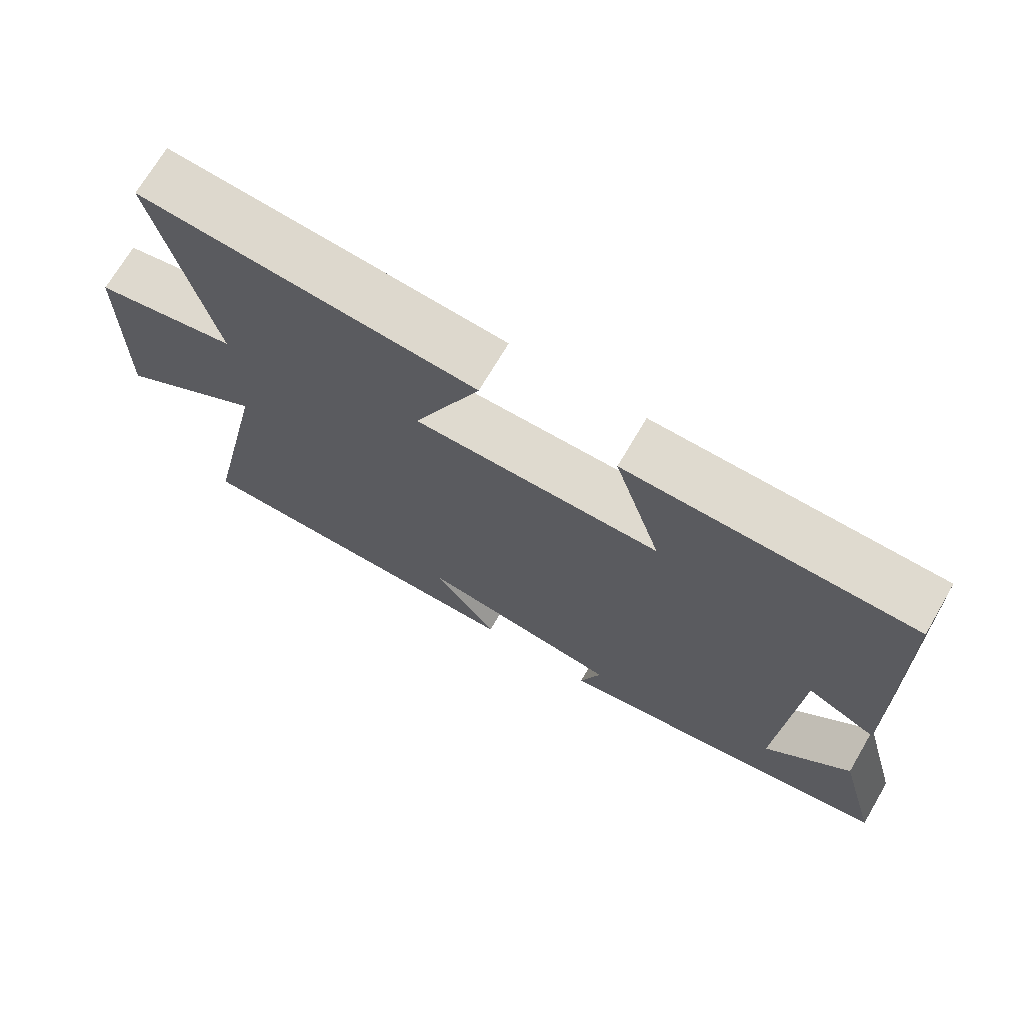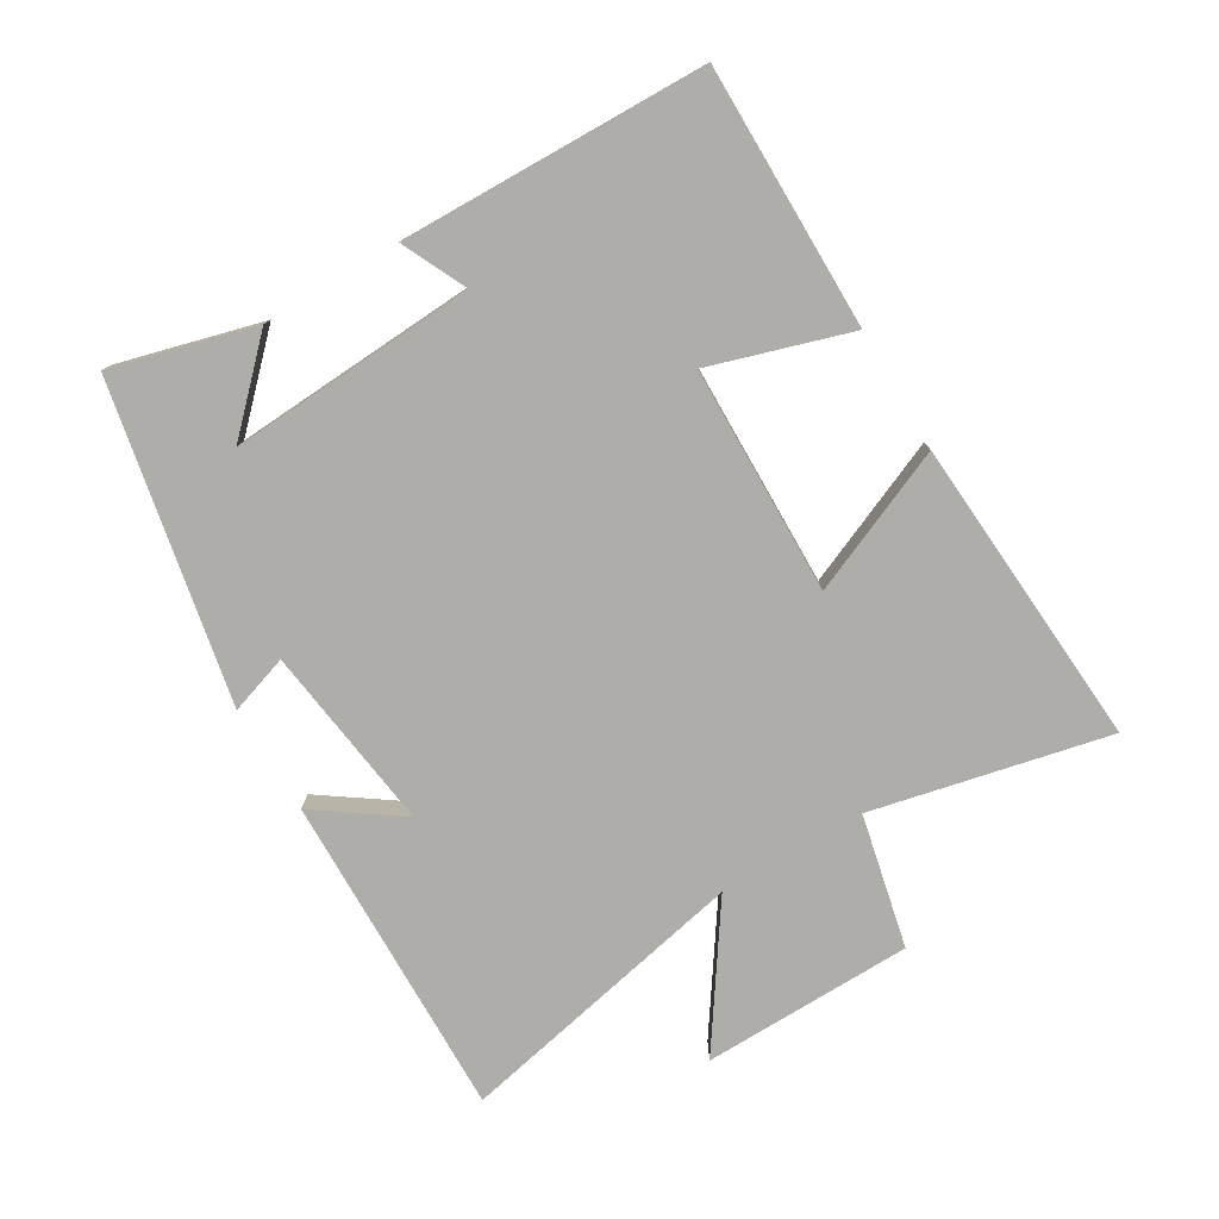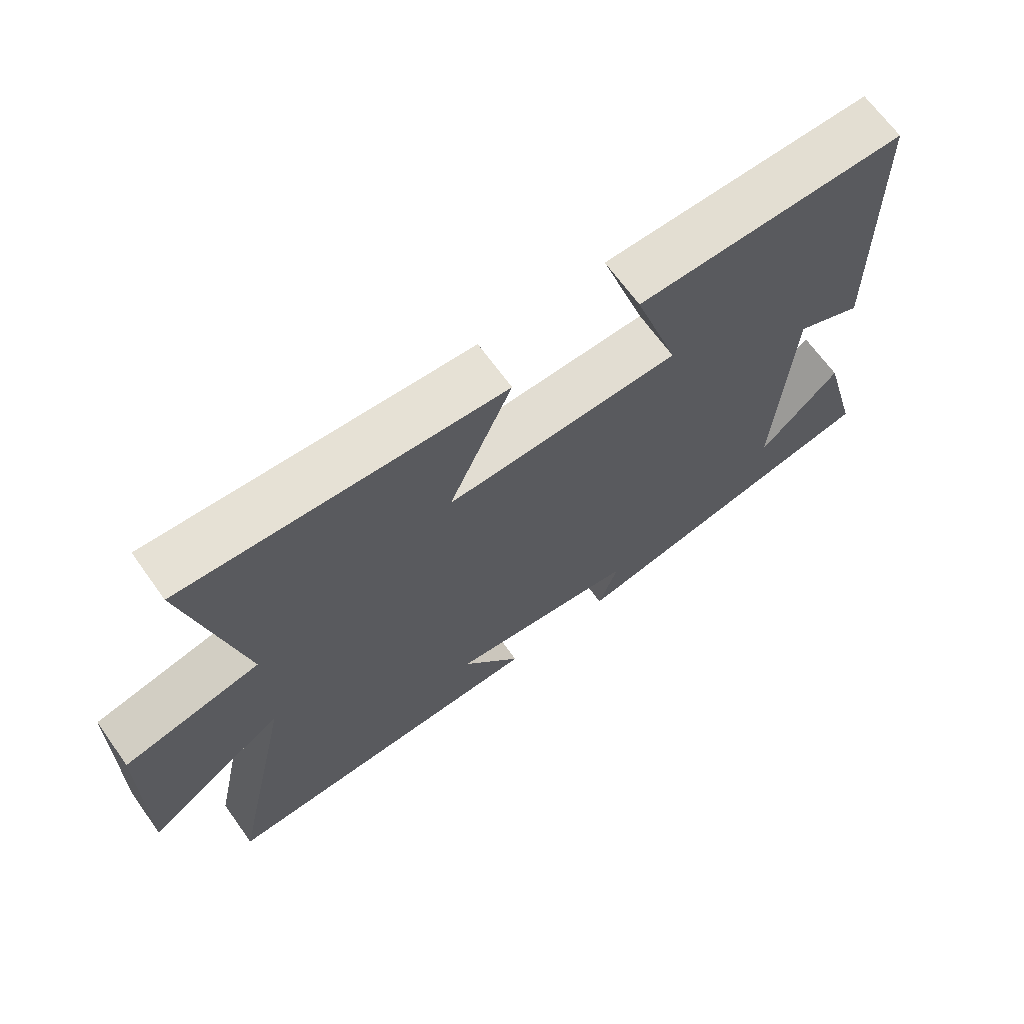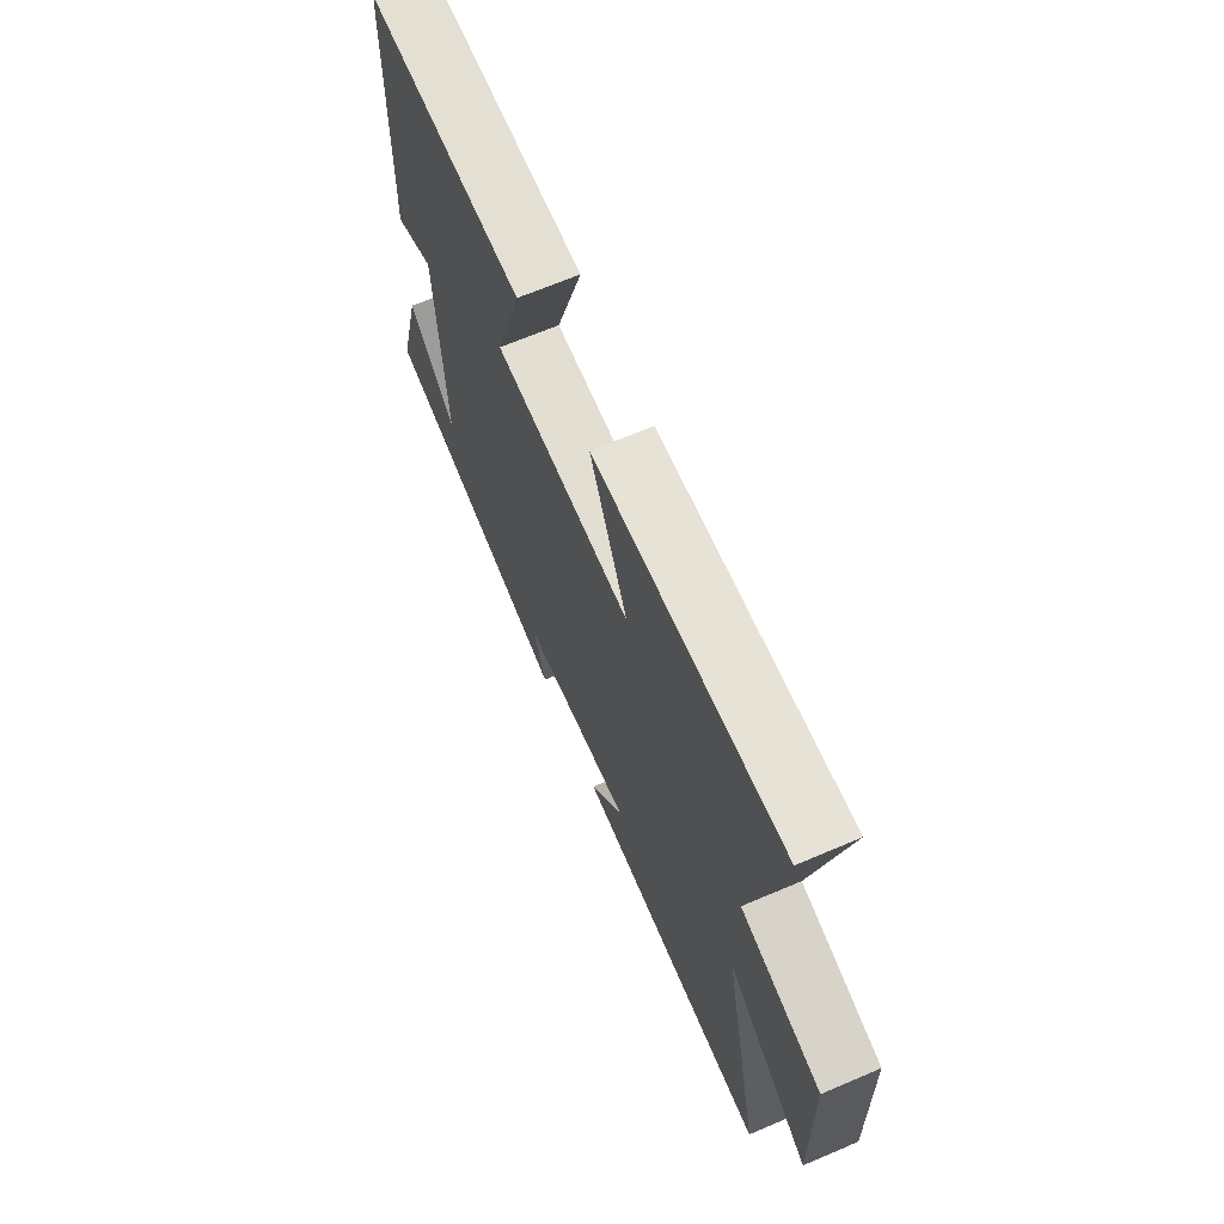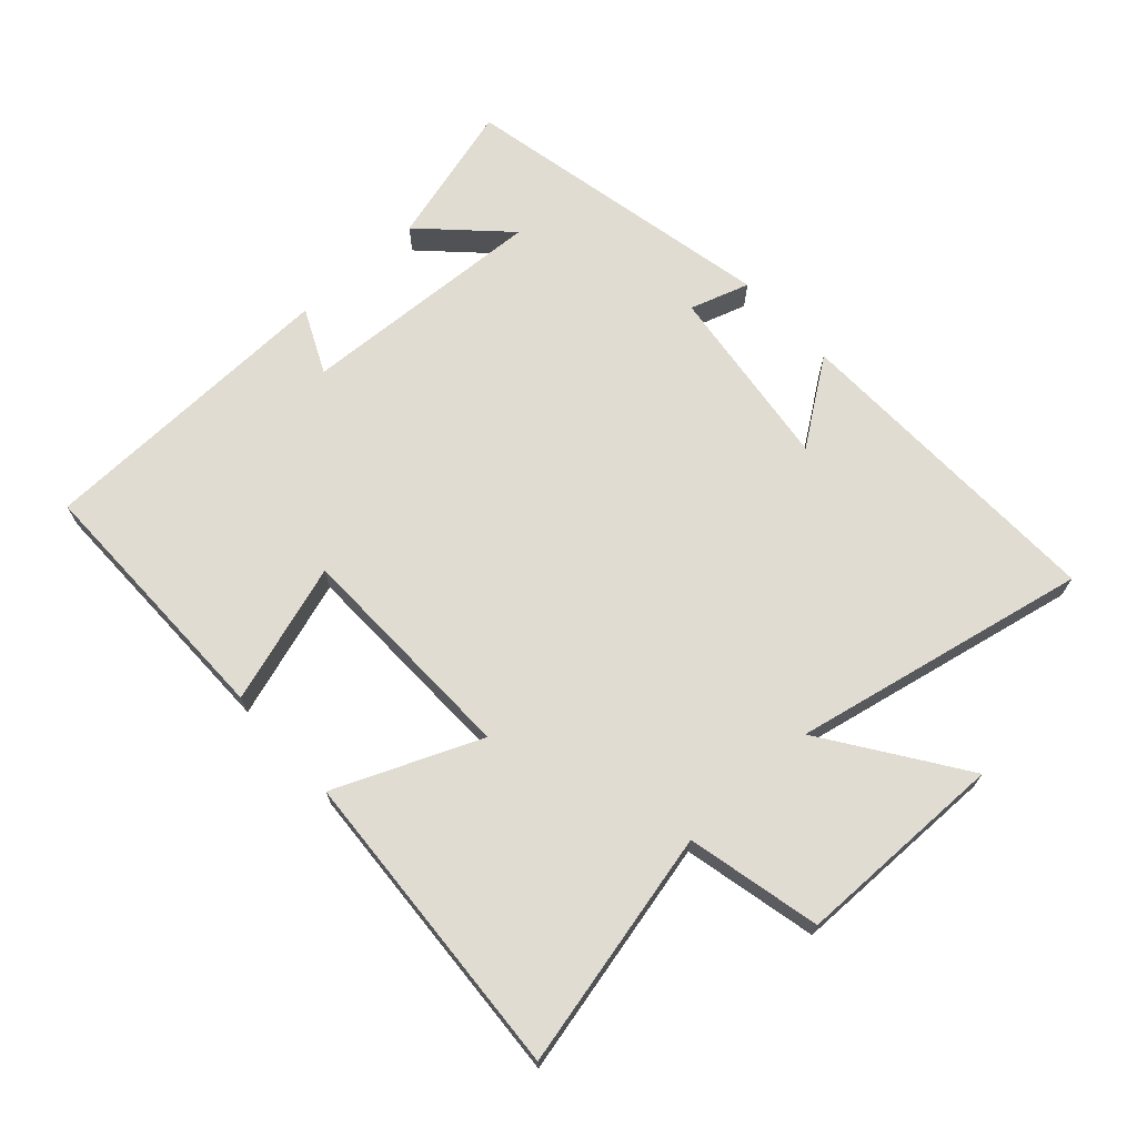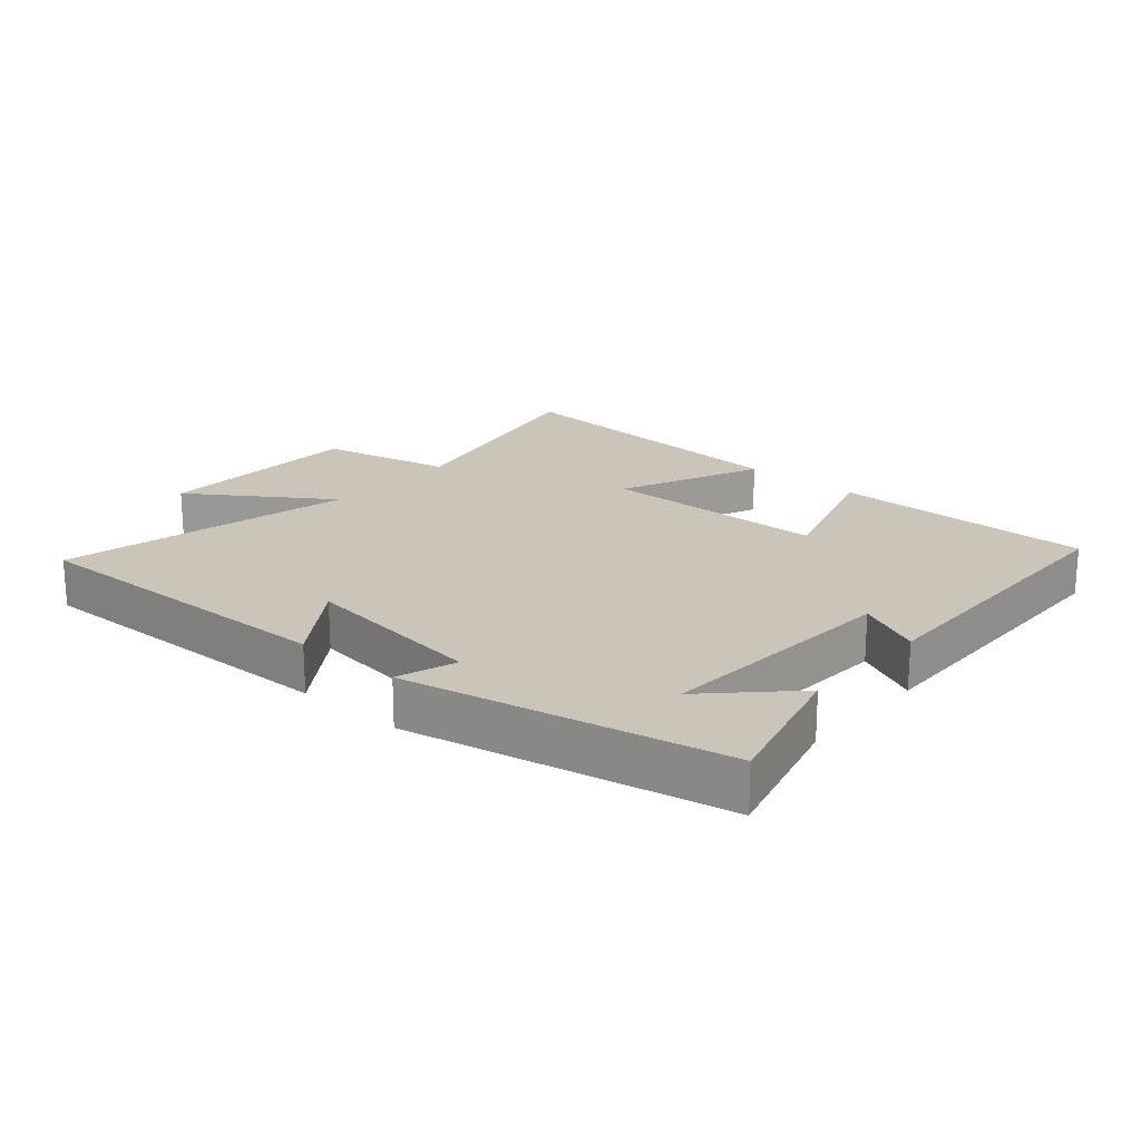
<metadata>
{"format":"obj","ext":"obj","renderer":"f3d","projection":"perspective","resolution":1024,"background":"white","views":[{"elev":70.9,"azim":-149.6,"up":"+Z"},{"elev":-77.4,"azim":-59.3,"up":"+Y"},{"elev":67.5,"azim":144.3,"up":"+Z"},{"elev":66.7,"azim":66.8,"up":"+Z"},{"elev":69.2,"azim":47.3,"up":"+Y"},{"elev":20.3,"azim":-139.0,"up":"+Y"}]}
</metadata>
<code>
v 0.597 0.07 -0.51
v 0.095 0.07 -0.5
v 0.185 0.07 -0.371
v -0.101 0.07 -0.409
v -0.071 0.07 -0.5
v -0.559 0.07 -0.402
v -0.5 0.07 -0.182
v -0.379 0.07 -0.303
v -0.401 0.07 0.077
v -0.5 0.07 0.03
v -0.49 0.07 0.5
v -0.087 0.07 0.5
v -0.154 0.07 0.285
v 0.196 0.07 0.279
v 0.101 0.07 0.5
v 0.58 0.07 0.533
v 0.5 0.07 0.17
v 0.705 0.07 0.125
v 0.711 0.07 -0.199
v 0.5 0.07 -0.056
v 0.597 0 -0.51
v 0.095 0 -0.5
v 0.185 0 -0.371
v -0.101 0 -0.409
v -0.071 0 -0.5
v -0.559 0 -0.402
v -0.5 0 -0.182
v -0.379 0 -0.303
v -0.401 0 0.077
v -0.5 0 0.03
v -0.49 0 0.5
v -0.087 0 0.5
v -0.154 0 0.285
v 0.196 0 0.279
v 0.101 0 0.5
v 0.58 0 0.533
v 0.5 0 0.17
v 0.705 0 0.125
v 0.711 0 -0.199
v 0.5 0 -0.056
f 17 18 19 20
f 14 15 16 17
f 13 14 17 20
f 11 12 13
f 10 11 13
f 9 10 13
f 8 9 13 20
f 6 7 8
f 4 5 6 8
f 3 4 8 20
f 1 2 3 20
f 40 39 38 37
f 37 36 35 34
f 40 37 34 33
f 33 32 31
f 33 31 30
f 33 30 29
f 40 33 29 28
f 28 27 26
f 28 26 25 24
f 40 28 24 23
f 40 23 22 21
f 1 21 22 2
f 2 22 23 3
f 3 23 24 4
f 4 24 25 5
f 5 25 26 6
f 6 26 27 7
f 7 27 28 8
f 8 28 29 9
f 9 29 30 10
f 10 30 31 11
f 11 31 32 12
f 12 32 33 13
f 13 33 34 14
f 14 34 35 15
f 15 35 36 16
f 16 36 37 17
f 17 37 38 18
f 18 38 39 19
f 19 39 40 20
f 20 40 21 1

</code>
